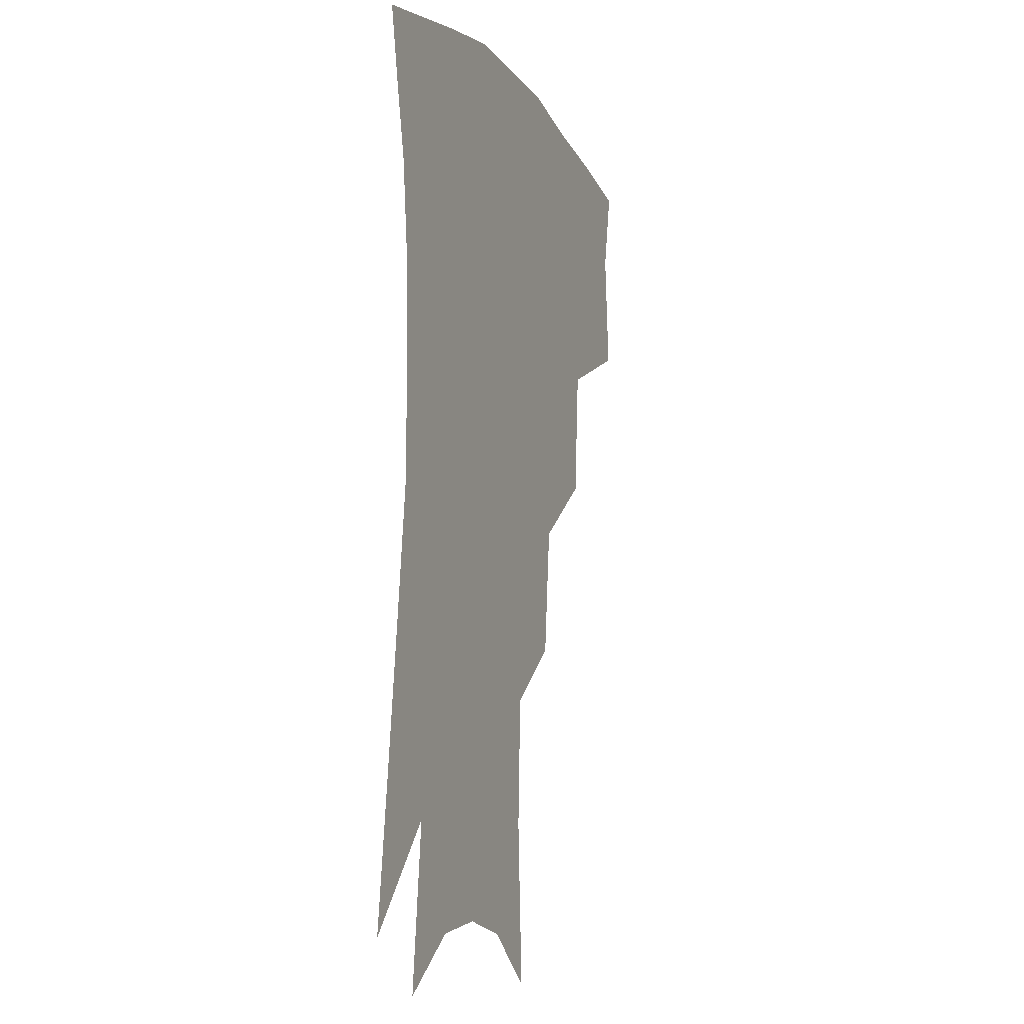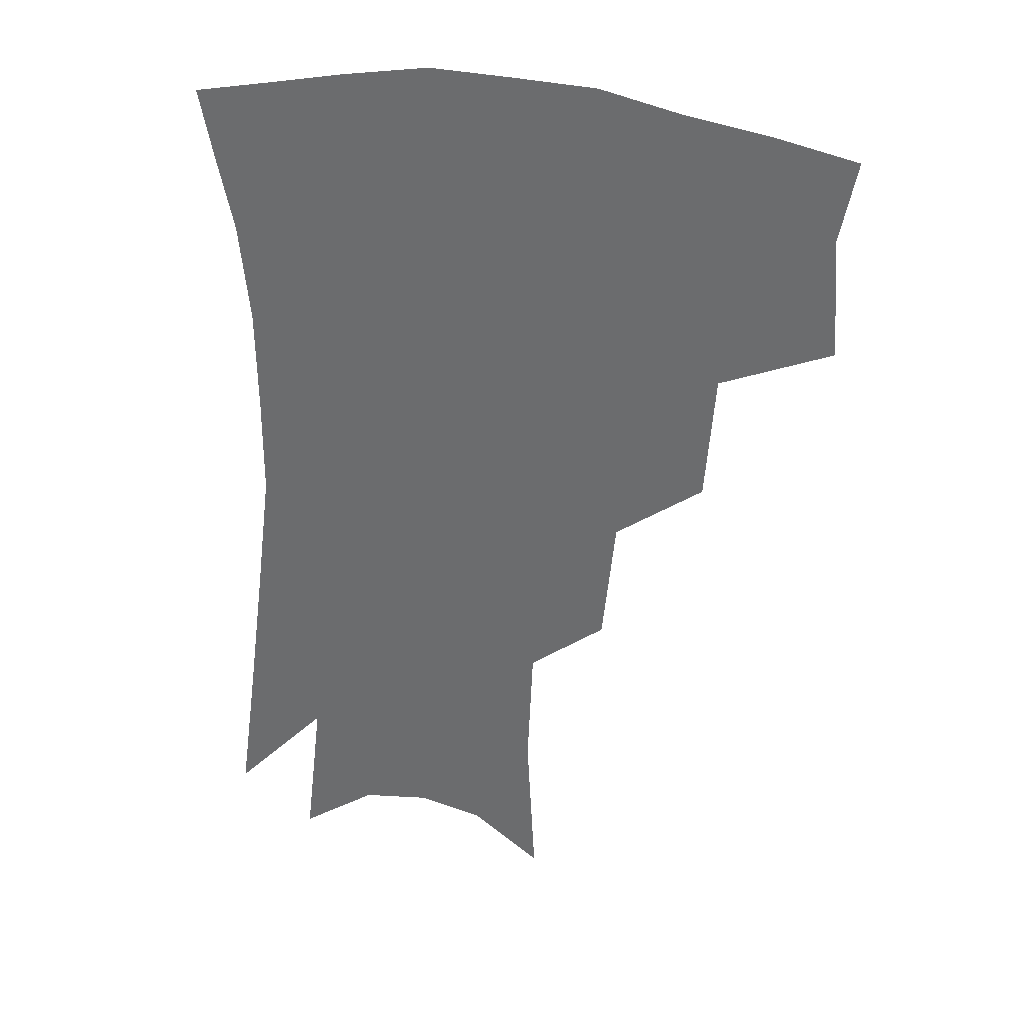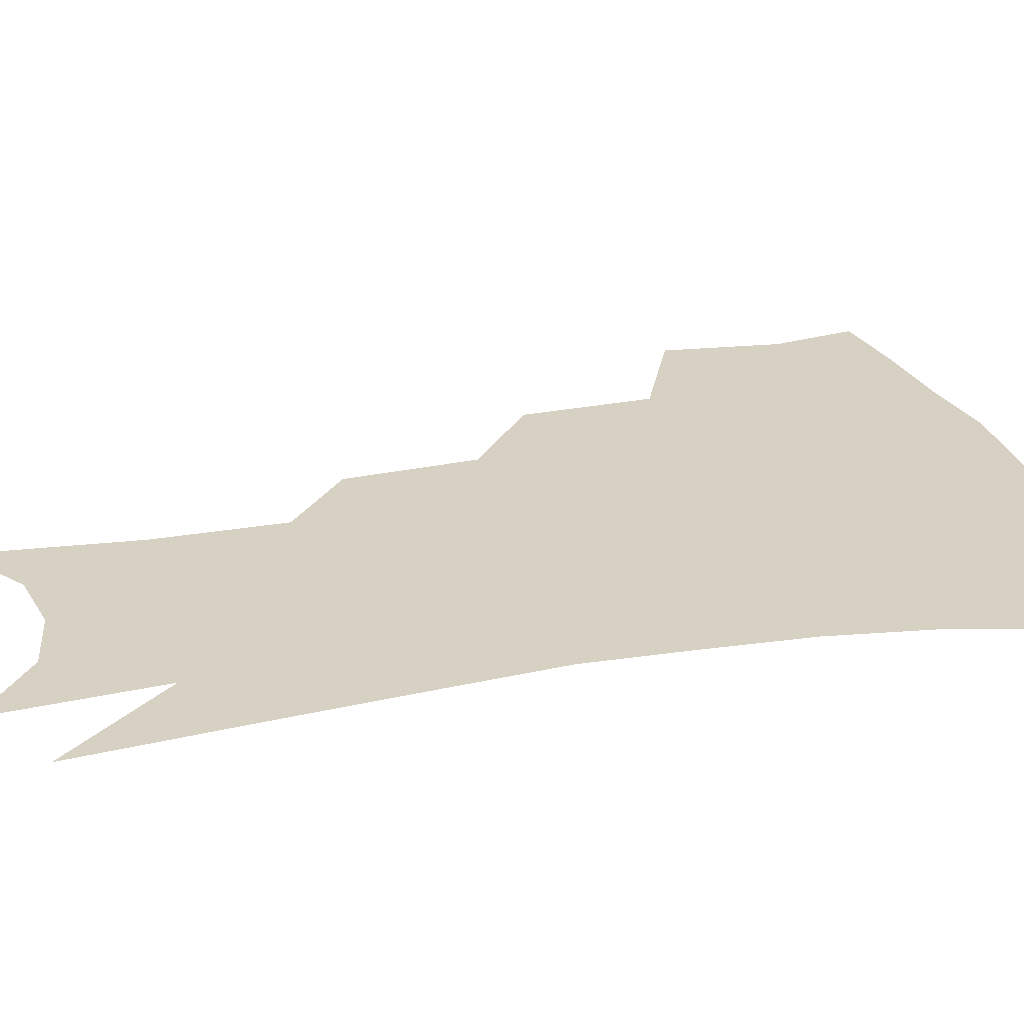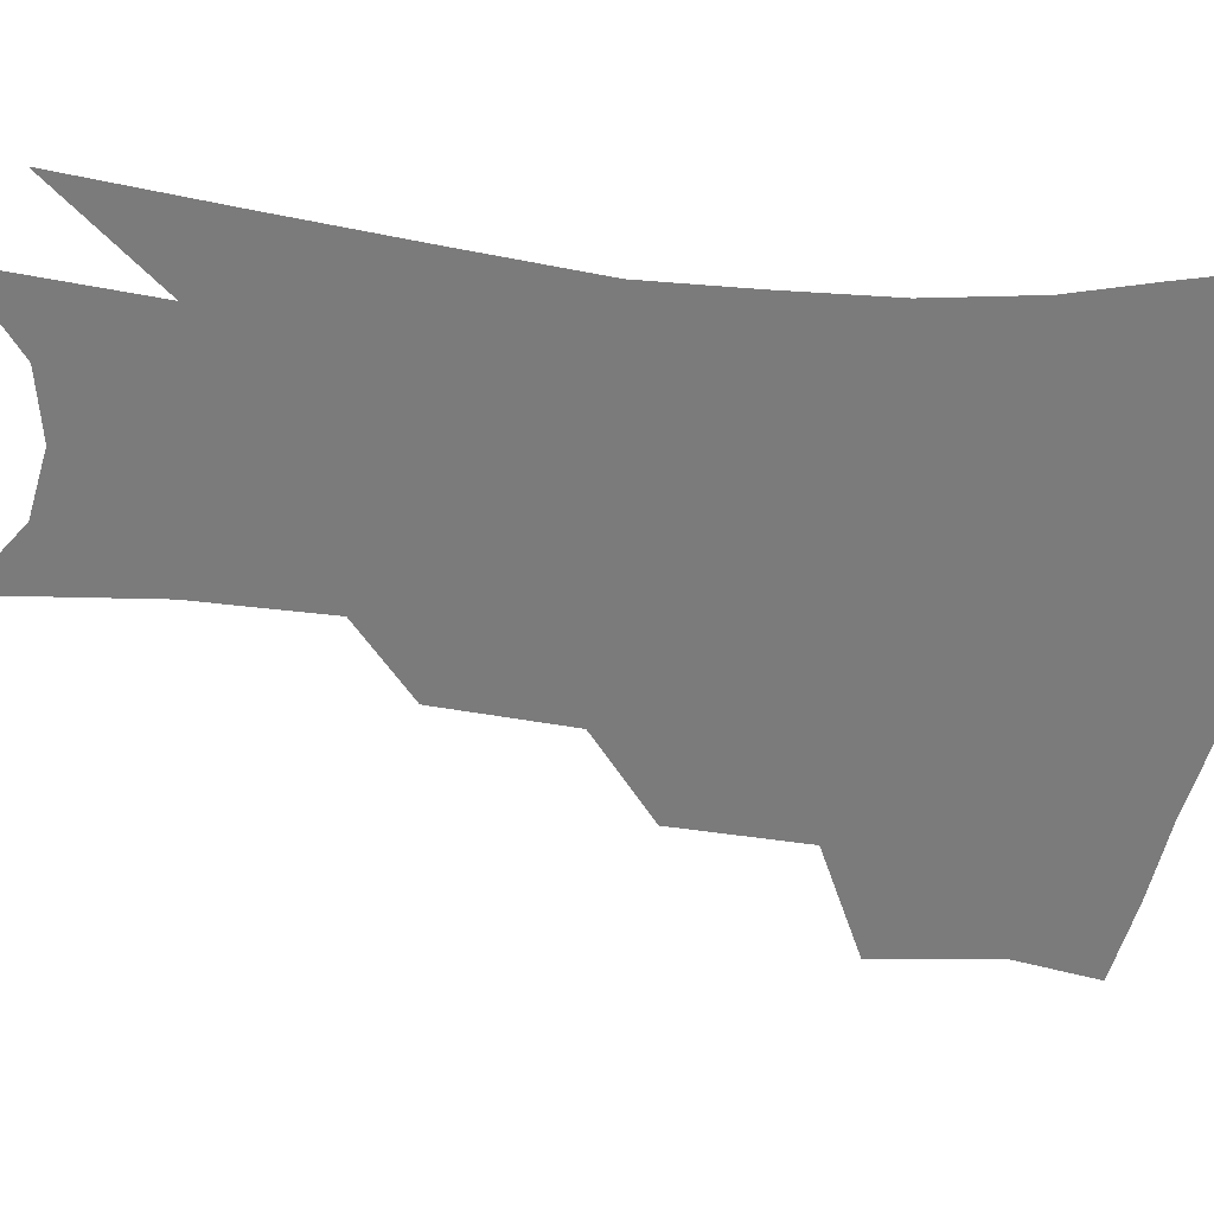
<metadata>
{"format":"obj","ext":"obj","renderer":"f3d","projection":"perspective","resolution":1024,"background":"white","views":[{"elev":-9.1,"azim":111.3,"up":"+Y"},{"elev":34.0,"azim":-166.4,"up":"+Y"},{"elev":27.1,"azim":77.3,"up":"+Z"},{"elev":-58.5,"azim":85.6,"up":"+Z"}]}
</metadata>
<code>
v 468.6 342.8 0
v 471.7 380.8 0
v 466.4 407.6 0
v 507.5 286 0
v 504.4 327.6 0
v 502.5 360.8 0
v 498.1 386.6 0
v 492.7 413.2 0
v 539.8 223.5 0
v 535.6 265.3 0
v 531.2 302.4 0
v 529.9 339.3 0
v 527.3 365.7 0
v 523.6 390.9 0
v 519.3 417.4 0
v 563.1 110.8 0
v 565.8 163.1 0
v 564.1 204.5 0
v 560.3 246.4 0
v 556.6 280.3 0
v 554.8 315.9 0
v 553 343.2 0
v 552.1 369.5 0
v 549.6 394 0
v 545.5 423.2 0
v 585.1 127.7 0
v 585.2 174.3 0
v 582.4 214.3 0
v 579.3 254.1 0
v 577.3 290.6 0
v 576.6 321.7 0
v 576.3 347.5 0
v 575.9 371.2 0
v 575.1 395.2 0
v 572 424.1 0
v 606.1 132.4 0
v 604.1 181.8 0
v 600.9 222.6 0
v 598.4 259.7 0
v 597.1 293.8 0
v 597.2 322.2 0
v 598.1 347.9 0
v 599.7 372.5 0
v 599.7 395.7 0
v 597.7 424.7 0
v 627.7 129.2 0
v 623.7 178.1 0
v 619.6 221.4 0
v 617.4 258.1 0
v 616.7 290.1 0
v 617.2 320.8 0
v 619.2 348.1 0
v 621.8 371.4 0
v 624.4 393.7 0
v 624.4 420 0
v 652.1 112 0
v 646.3 163.4 0
v 640.1 212.3 0
v 637.9 248.3 0
v 636.7 282.4 0
v 636.7 315.3 0
v 638.9 343.9 0
v 643.1 368.2 0
v 647.1 391.1 0
v 649.6 414.8 0
v 677.1 129.7 0
v 670.4 179.2 0
v 664.8 222.7 0
v 659.7 264.9 0
v 659.5 297.5 0
v 659.9 331.2 0
v 663.3 363.6 0
v 668.4 387.6 0
v 672.8 410.1 0
f 5 6 1
f 1 6 2
f 6 7 2
f 2 7 3
f 7 8 3
f 10 11 4
f 4 11 5
f 11 12 5
f 5 12 6
f 12 13 6
f 6 13 7
f 13 14 7
f 7 14 8
f 14 15 8
f 18 19 9
f 9 19 10
f 19 20 10
f 10 20 11
f 20 21 11
f 11 21 12
f 21 22 12
f 12 22 13
f 22 23 13
f 13 23 14
f 23 24 14
f 14 24 15
f 24 25 15
f 16 26 17
f 26 27 17
f 17 27 18
f 27 28 18
f 18 28 19
f 28 29 19
f 19 29 20
f 29 30 20
f 20 30 21
f 30 31 21
f 21 31 22
f 31 32 22
f 22 32 23
f 32 33 23
f 23 33 24
f 33 34 24
f 24 34 25
f 34 35 25
f 26 36 27
f 36 37 27
f 27 37 28
f 37 38 28
f 28 38 29
f 38 39 29
f 29 39 30
f 39 40 30
f 30 40 31
f 40 41 31
f 31 41 32
f 41 42 32
f 32 42 33
f 42 43 33
f 33 43 34
f 43 44 34
f 34 44 35
f 44 45 35
f 36 46 37
f 46 47 37
f 37 47 38
f 47 48 38
f 38 48 39
f 48 49 39
f 39 49 40
f 49 50 40
f 40 50 41
f 50 51 41
f 41 51 42
f 51 52 42
f 42 52 43
f 52 53 43
f 43 53 44
f 53 54 44
f 44 54 45
f 54 55 45
f 46 56 47
f 56 57 47
f 47 57 48
f 57 58 48
f 48 58 49
f 58 59 49
f 49 59 50
f 59 60 50
f 50 60 51
f 60 61 51
f 51 61 52
f 61 62 52
f 52 62 53
f 62 63 53
f 53 63 54
f 63 64 54
f 54 64 55
f 64 65 55
f 57 66 58
f 66 67 58
f 58 67 59
f 67 68 59
f 59 68 60
f 68 69 60
f 60 69 61
f 69 70 61
f 61 70 62
f 70 71 62
f 62 71 63
f 71 72 63
f 63 72 64
f 72 73 64
f 64 73 65
f 73 74 65

</code>
